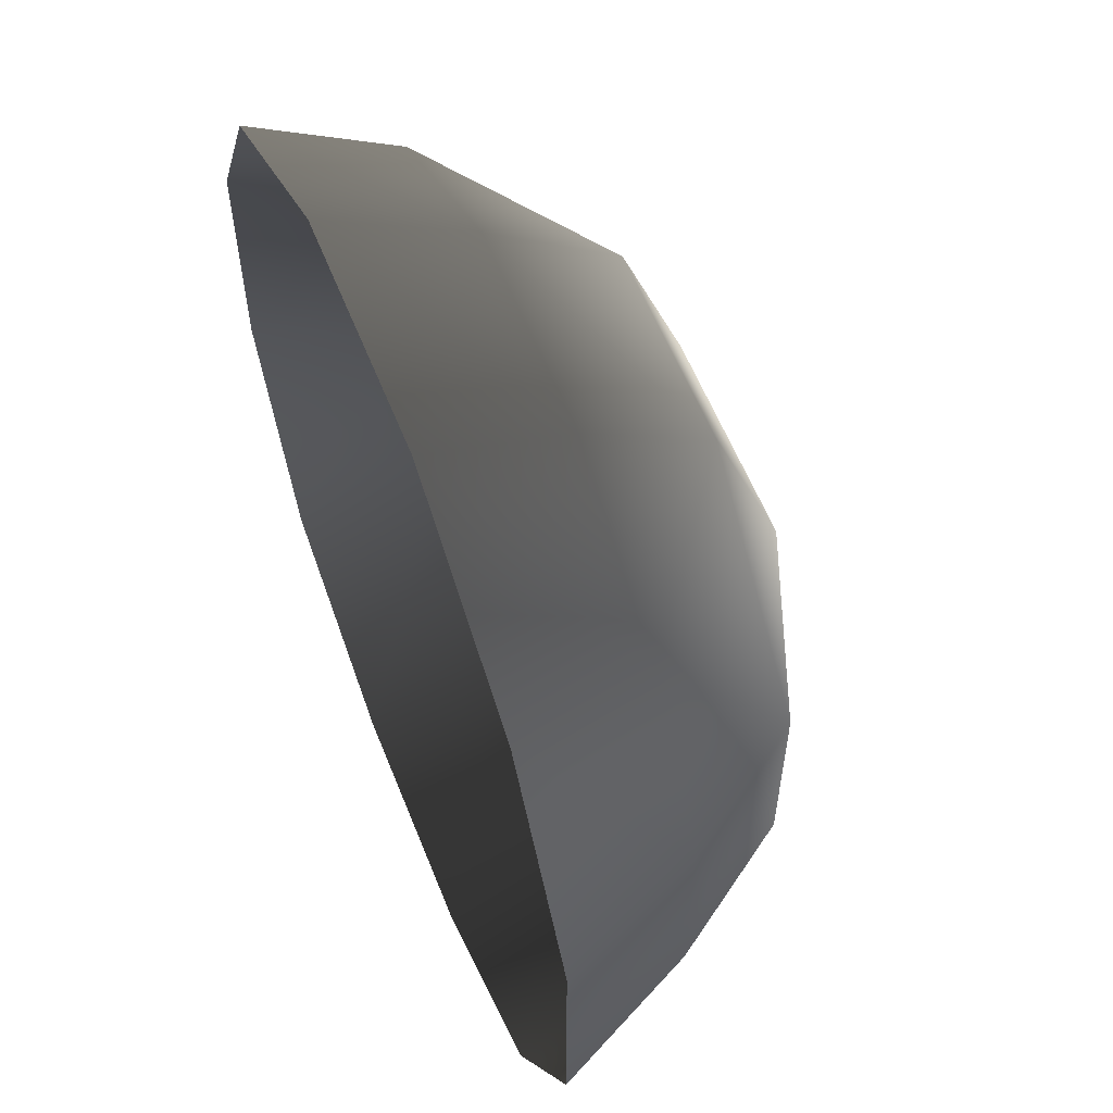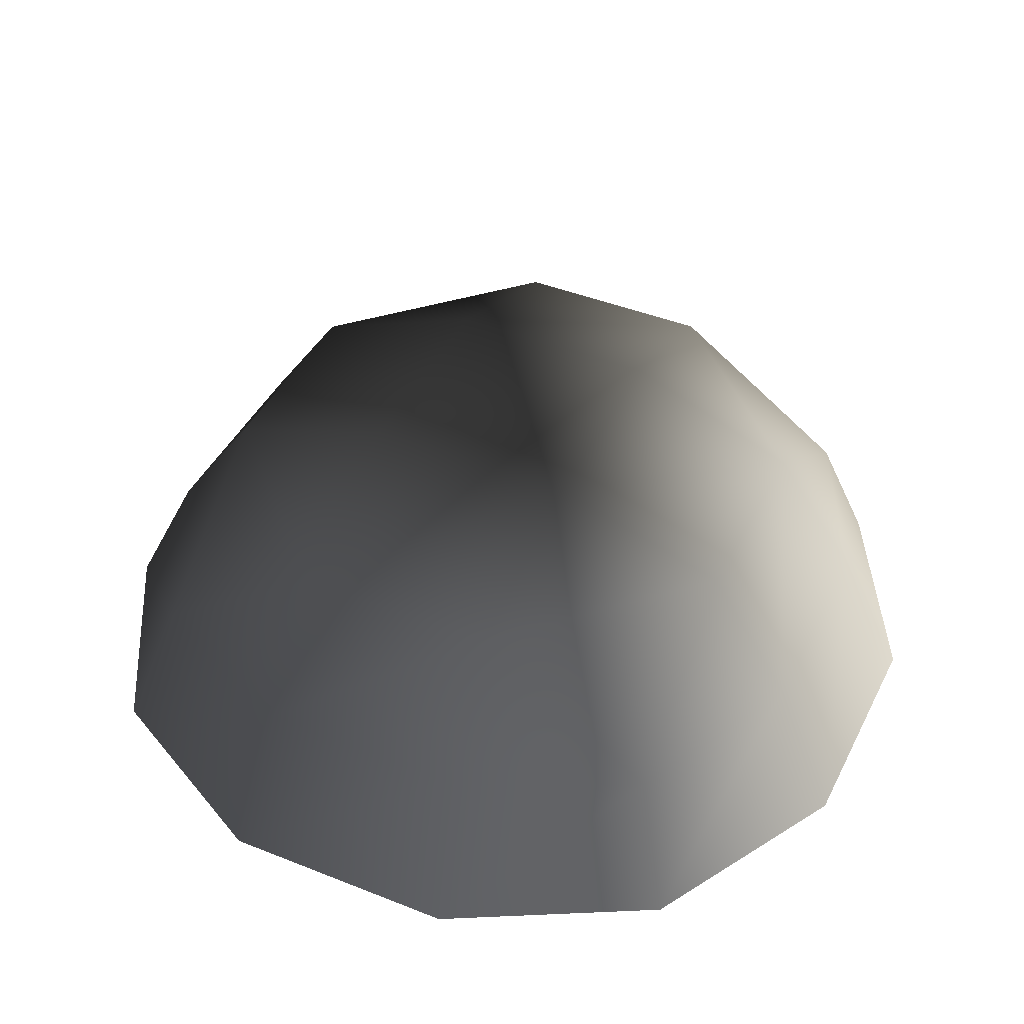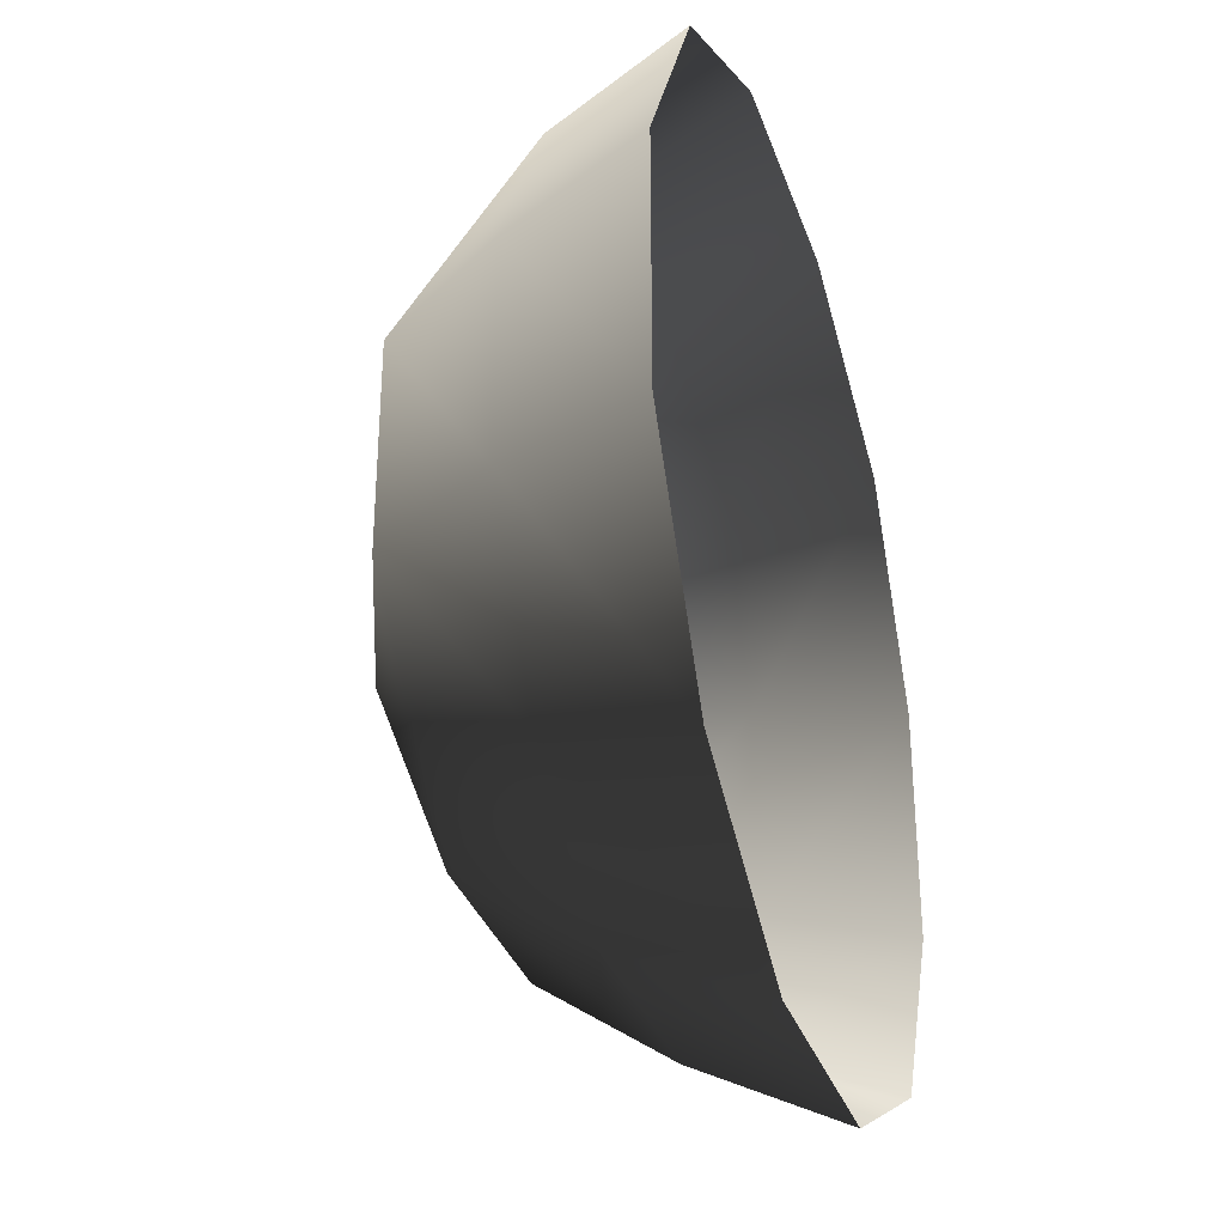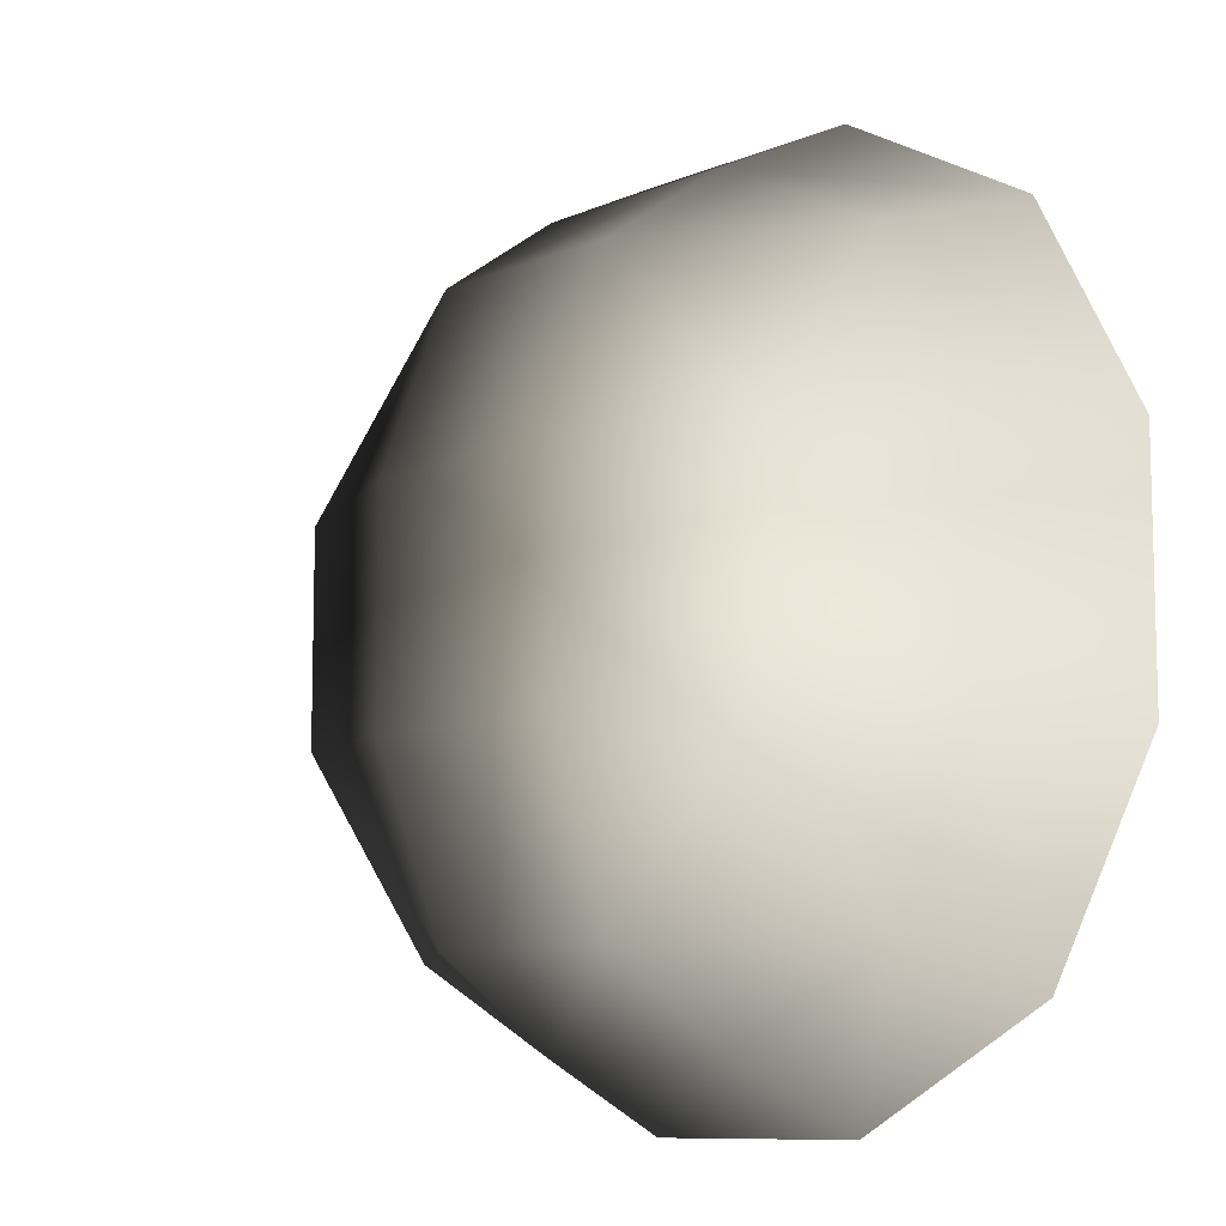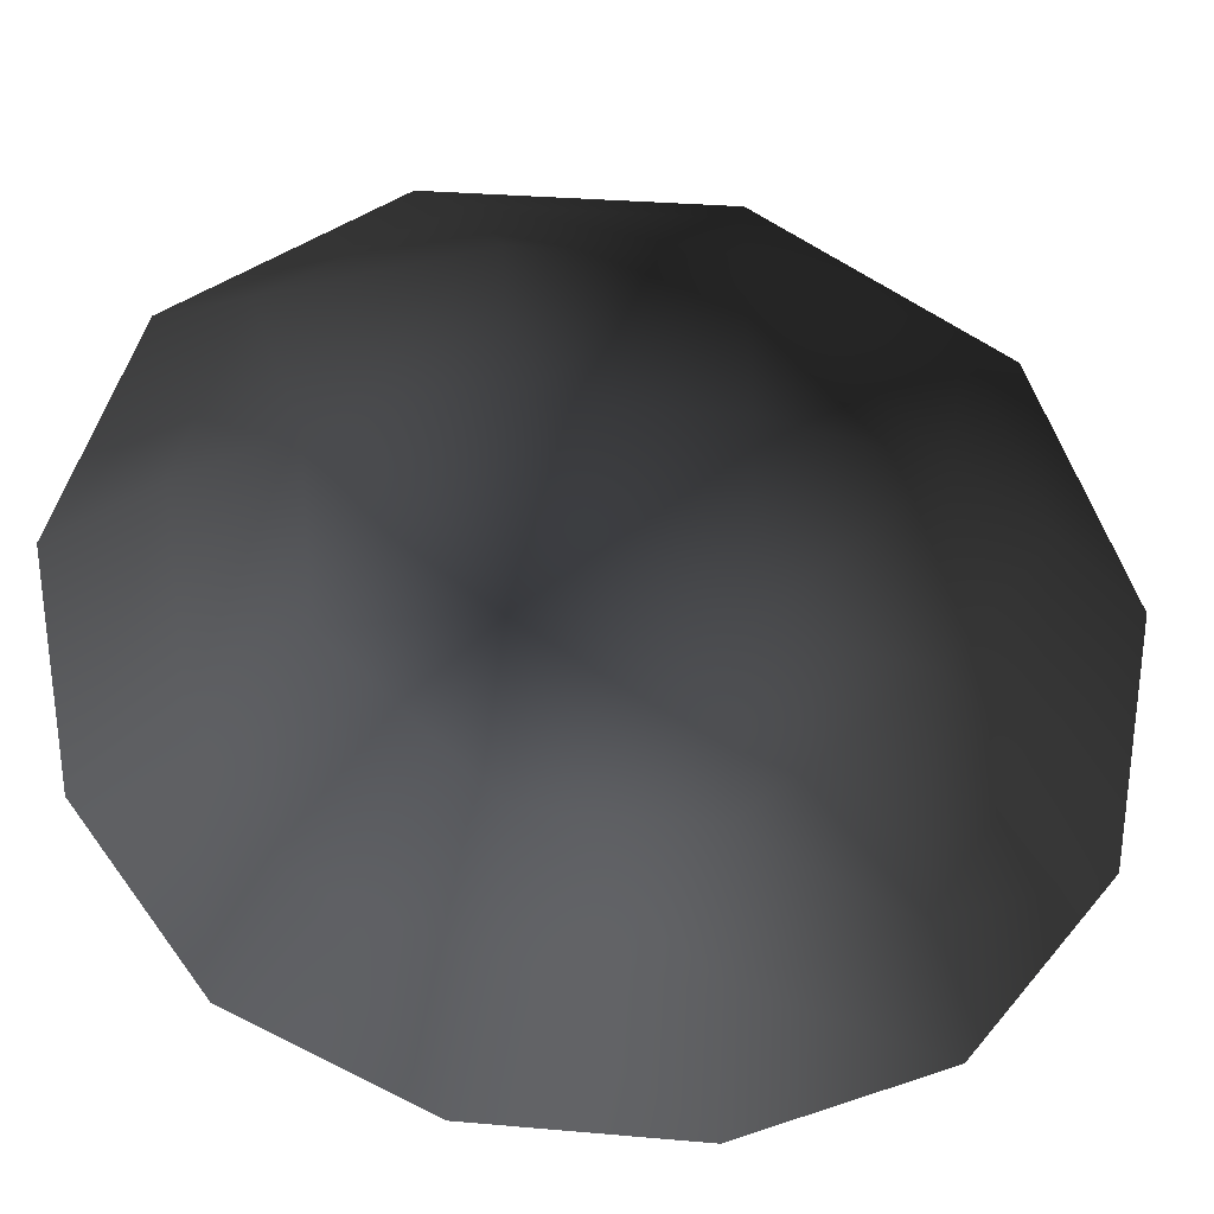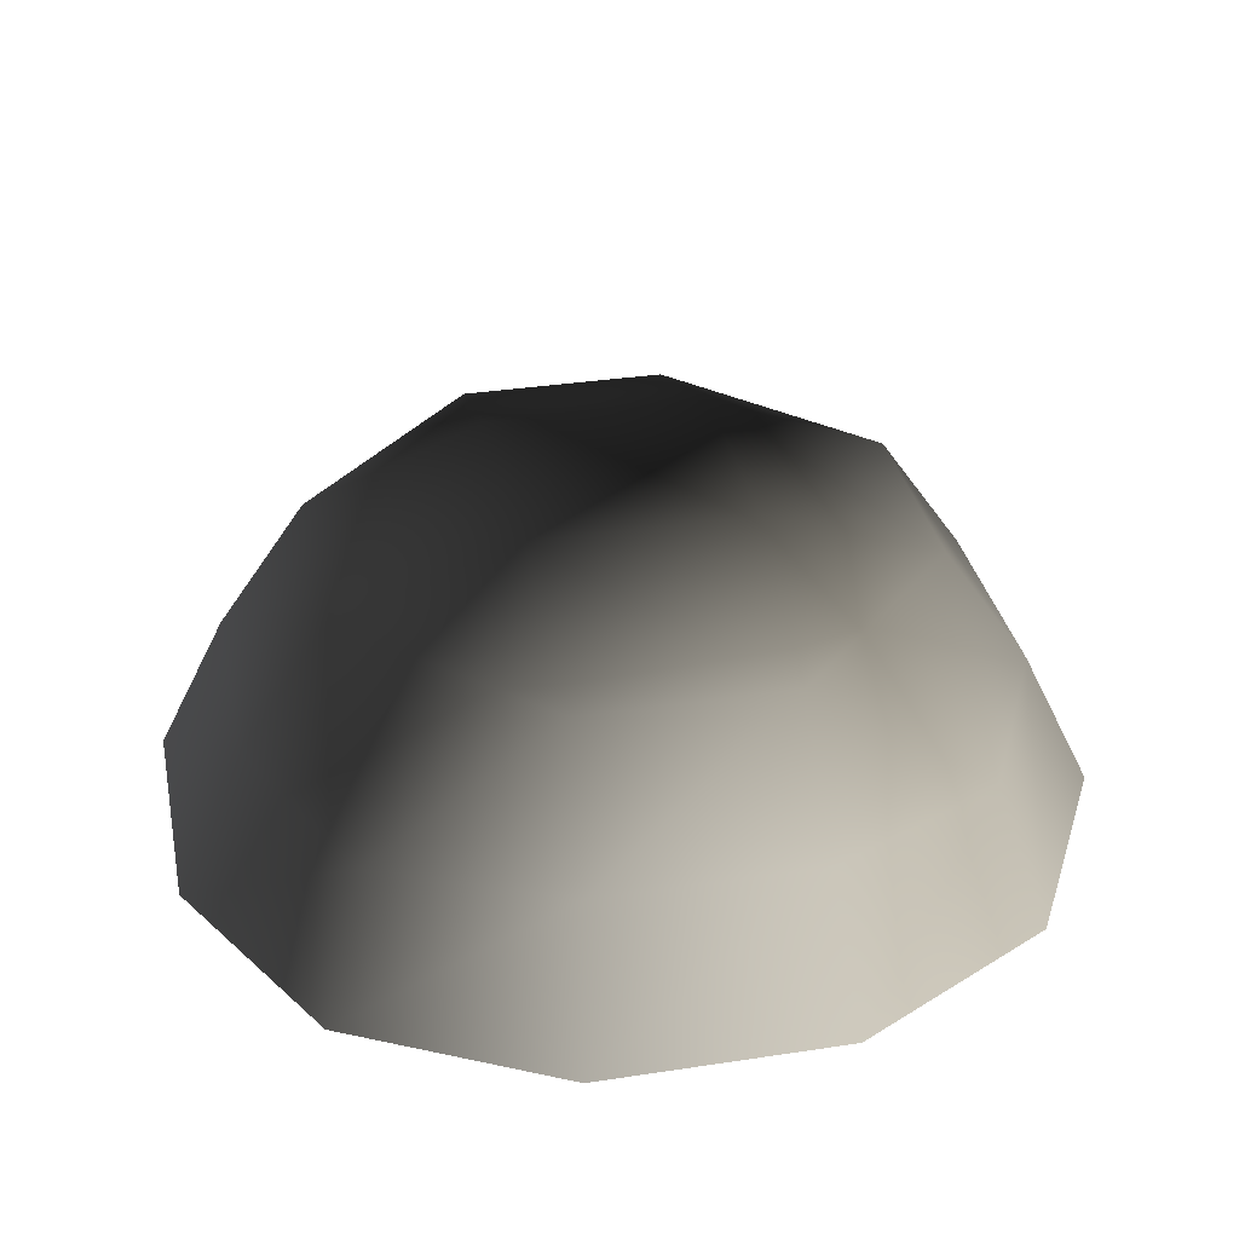
<metadata>
{"format":"obj","ext":"obj","renderer":"f3d","projection":"perspective","resolution":1024,"background":"white","views":[{"elev":59.1,"azim":-111.7,"up":"+Y"},{"elev":43.3,"azim":-64.8,"up":"+Z"},{"elev":-33.0,"azim":107.3,"up":"+Y"},{"elev":-9.5,"azim":47.4,"up":"+Y"},{"elev":30.0,"azim":-172.7,"up":"+Y"},{"elev":33.8,"azim":-11.7,"up":"+Z"}]}
</metadata>
<code>
v -5.014 1.795 2.028
v -5.025 5.025 -0.3002
v -1.795 5.014 2.028
v -1.9 6.545 -0.1941
v 1.9 6.545 -0.1941
v 1.795 5.014 2.028
v 1.902 1.902 3.178
v -1.902 1.902 3.178
v 1.902 -1.902 3.178
v -1.902 -1.902 3.178
v 1.795 -5.014 2.028
v -1.795 -5.014 2.028
v 5.014 -1.795 2.028
v 5.025 -5.025 -0.3002
v 5.014 1.795 2.028
v 5.025 5.025 -0.3002
v -5.014 -1.795 2.028
v -6.545 1.9 -0.1941
v -6.545 -1.9 -0.1941
v -7.74 2.142 -2.693
v -7.74 -2.142 -2.693
v -5.025 -5.025 -0.3002
v -5.771 -5.771 -2.722
v 6.545 -1.9 -0.1941
v 6.545 1.9 -0.1941
v 7.74 -2.142 -2.693
v 7.74 2.142 -2.693
v 5.771 5.771 -2.722
v -1.9 -6.545 -0.1941
v 1.9 -6.545 -0.1941
v -2.142 -7.74 -2.693
v 2.142 -7.74 -2.693
v 5.771 -5.771 -2.722
v 2.142 7.74 -2.693
v -2.142 7.74 -2.693
v -5.771 5.771 -2.722
g Rock_single_t1(Clone)_31759_191
f 1 3 2
f 4 2 3
f 3 5 4
f 3 6 5
f 7 6 3
f 7 3 8
f 8 3 1
f 9 7 8
f 9 8 10
f 10 8 1
f 11 9 10
f 11 10 12
f 13 7 9
f 9 11 13
f 13 11 14
f 13 15 7
f 7 15 6
f 6 15 16
f 5 6 16
f 10 17 12
f 10 1 17
f 17 1 18
f 17 18 19
f 19 18 20
f 19 20 21
f 22 12 17
f 22 19 21
f 19 22 17
f 22 21 23
f 15 13 24
f 24 13 14
f 15 24 25
f 25 16 15
f 25 24 26
f 25 26 27
f 16 25 27
f 16 27 28
f 29 22 23
f 29 12 22
f 11 12 29
f 11 29 30
f 30 29 31
f 29 23 31
f 30 31 32
f 30 14 11
f 14 30 32
f 14 32 33
f 24 33 26
f 24 14 33
f 5 28 34
f 4 5 34
f 4 34 35
f 2 4 35
f 2 35 36
f 5 16 28
f 18 2 36
f 18 36 20
f 18 1 2

</code>
